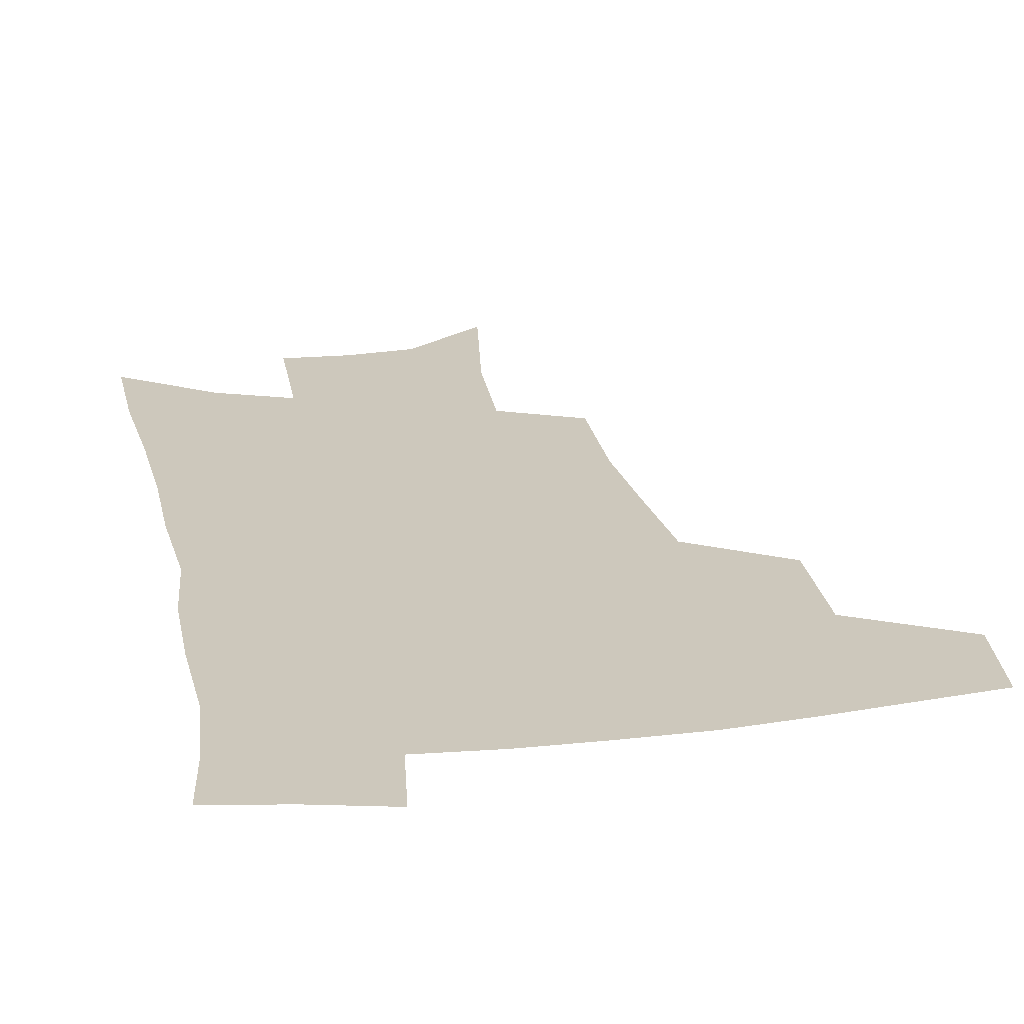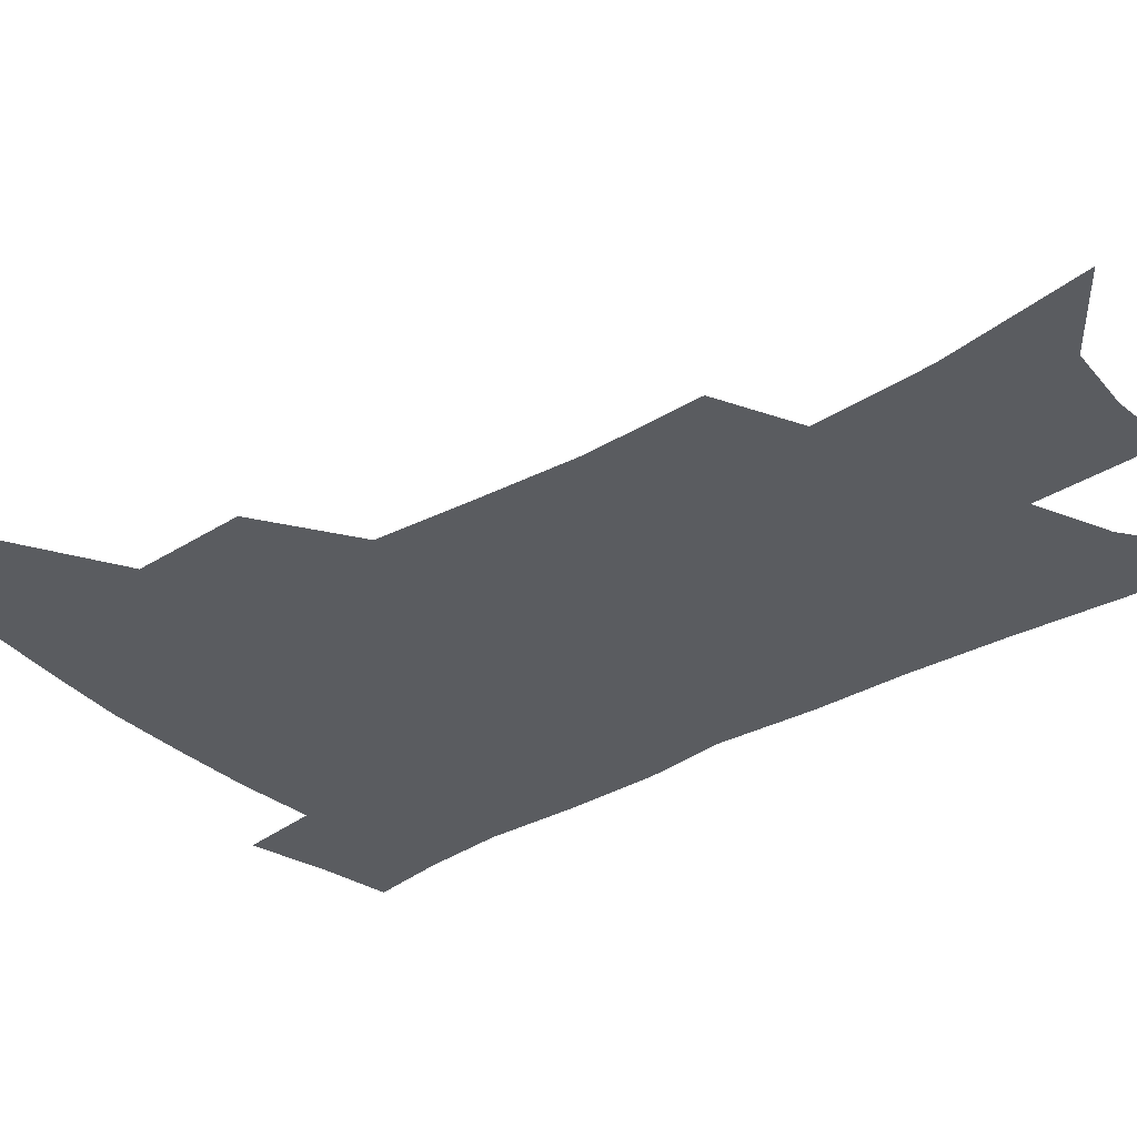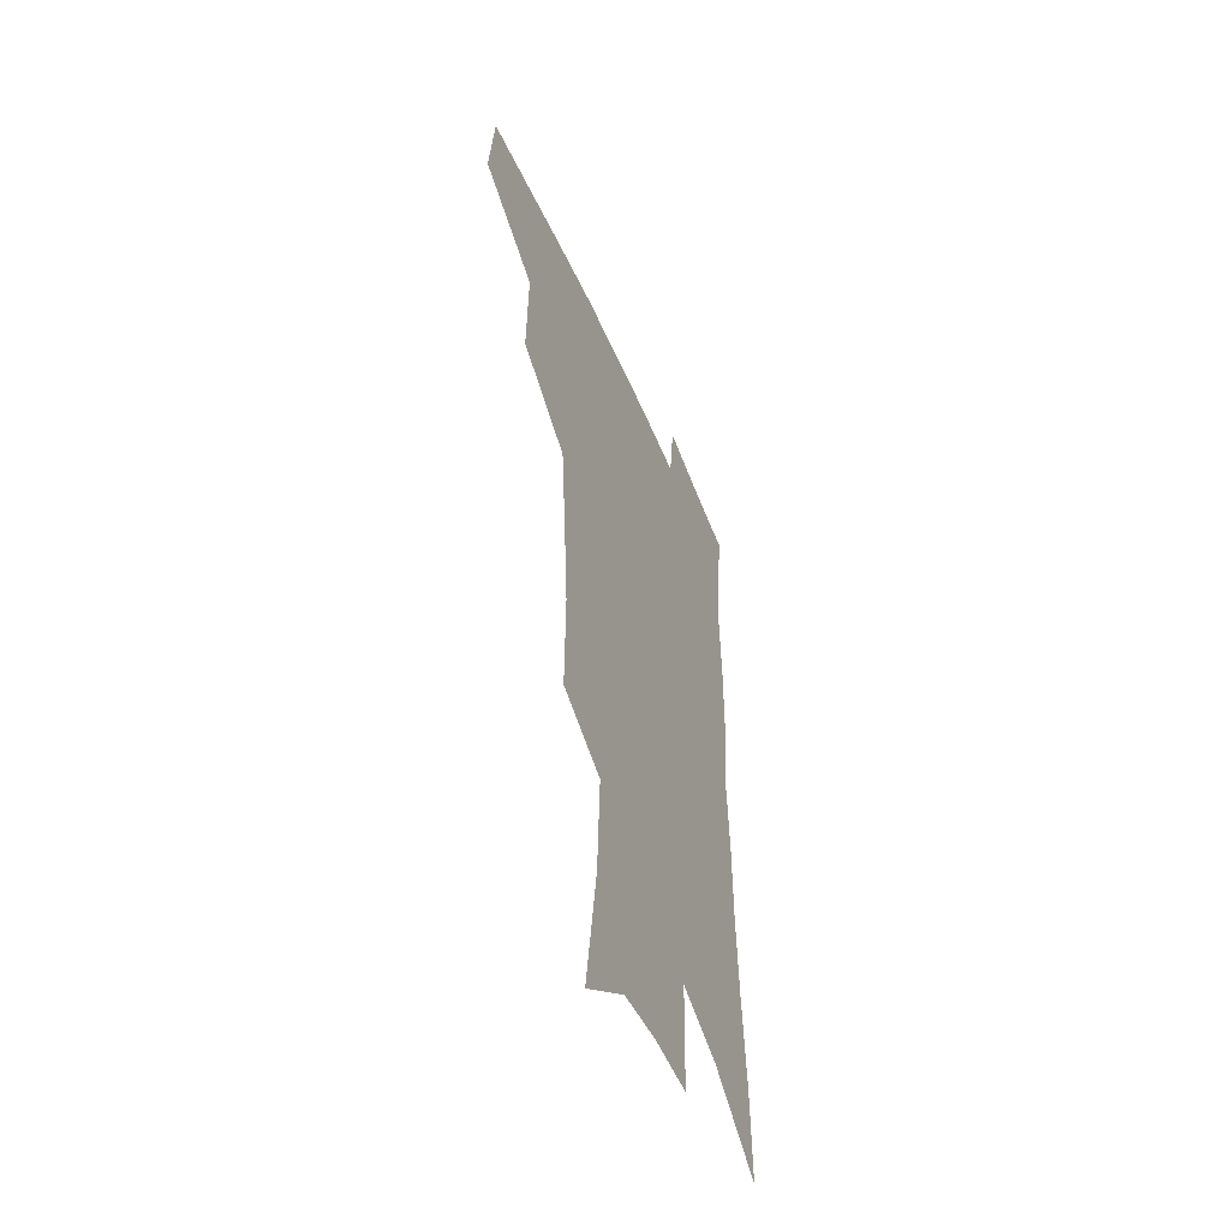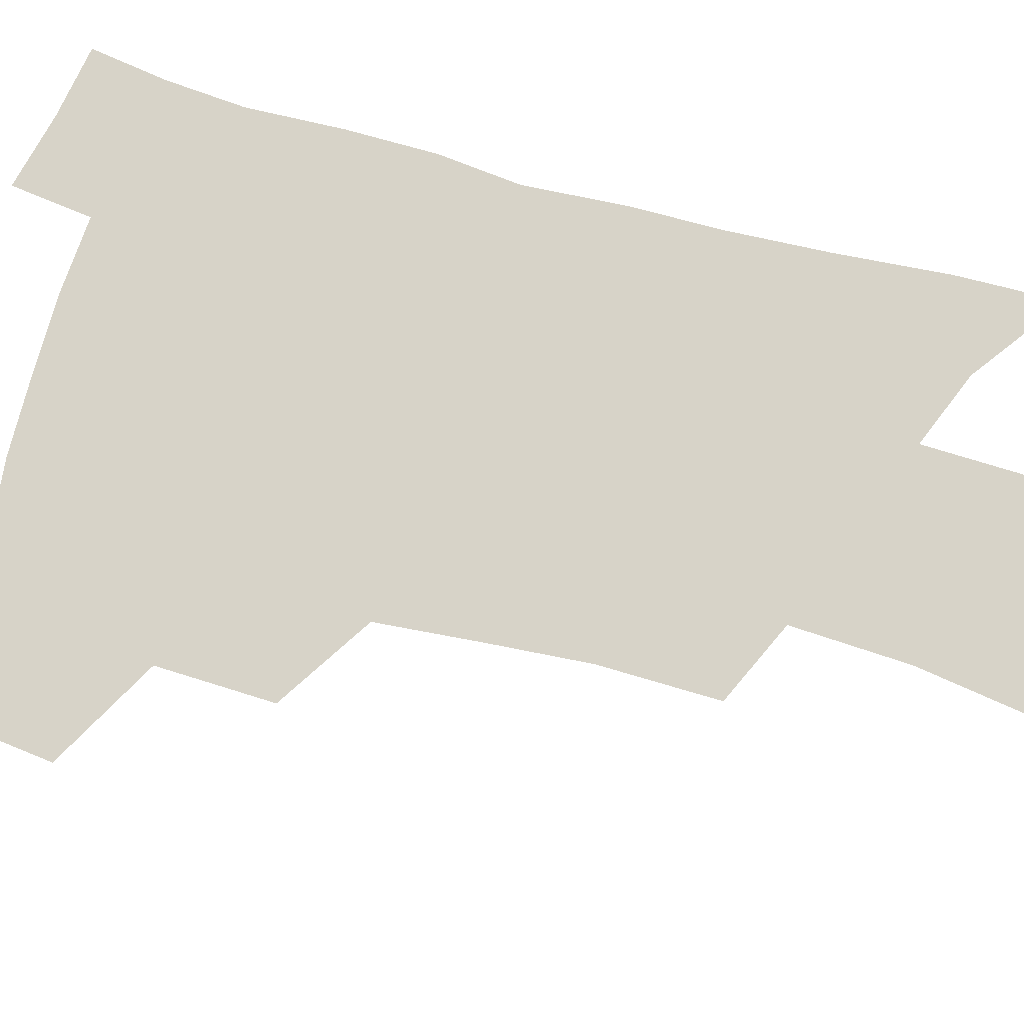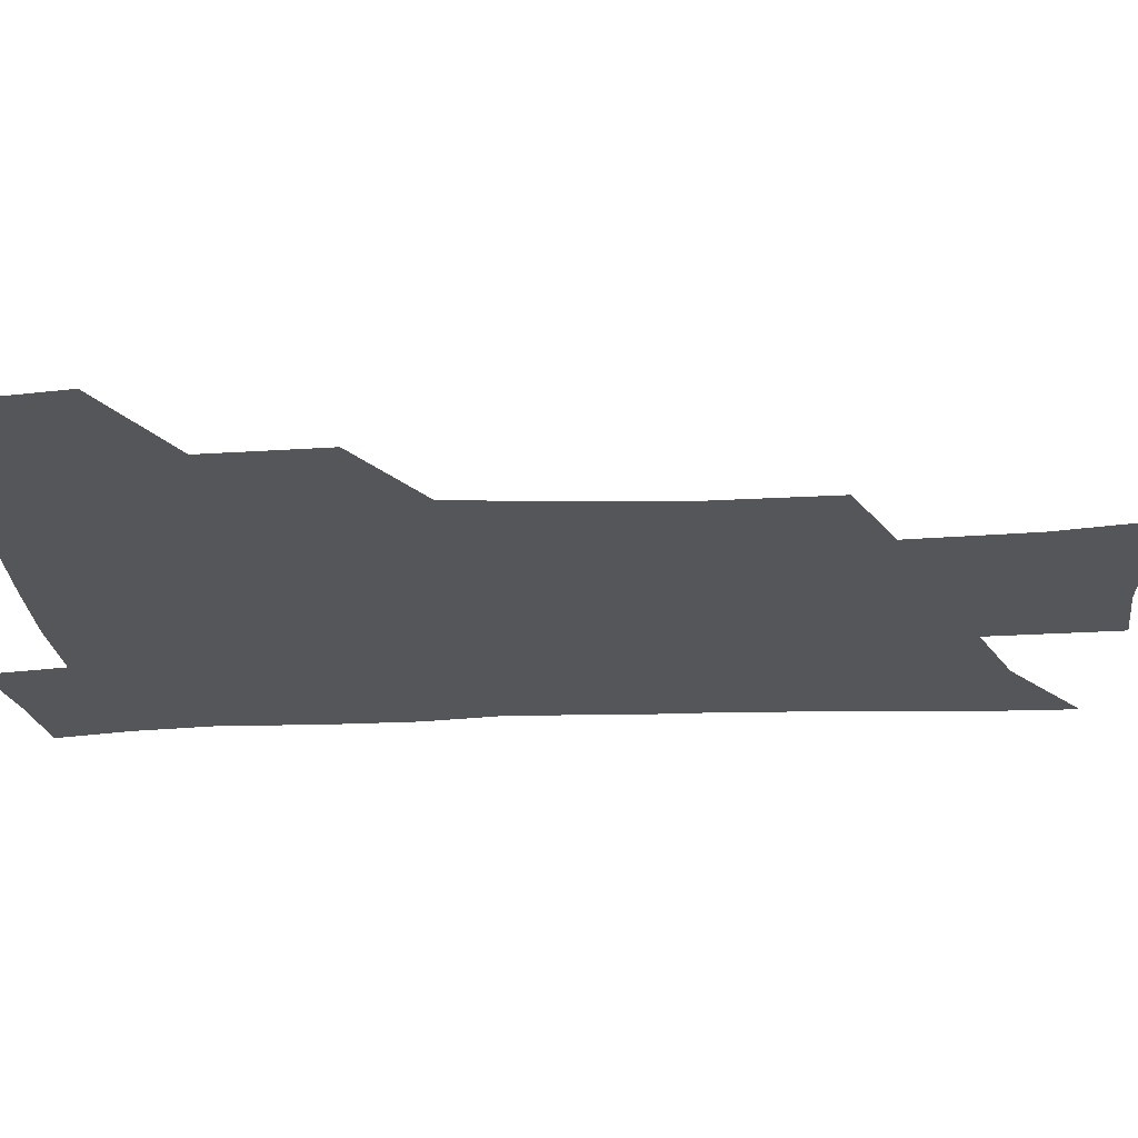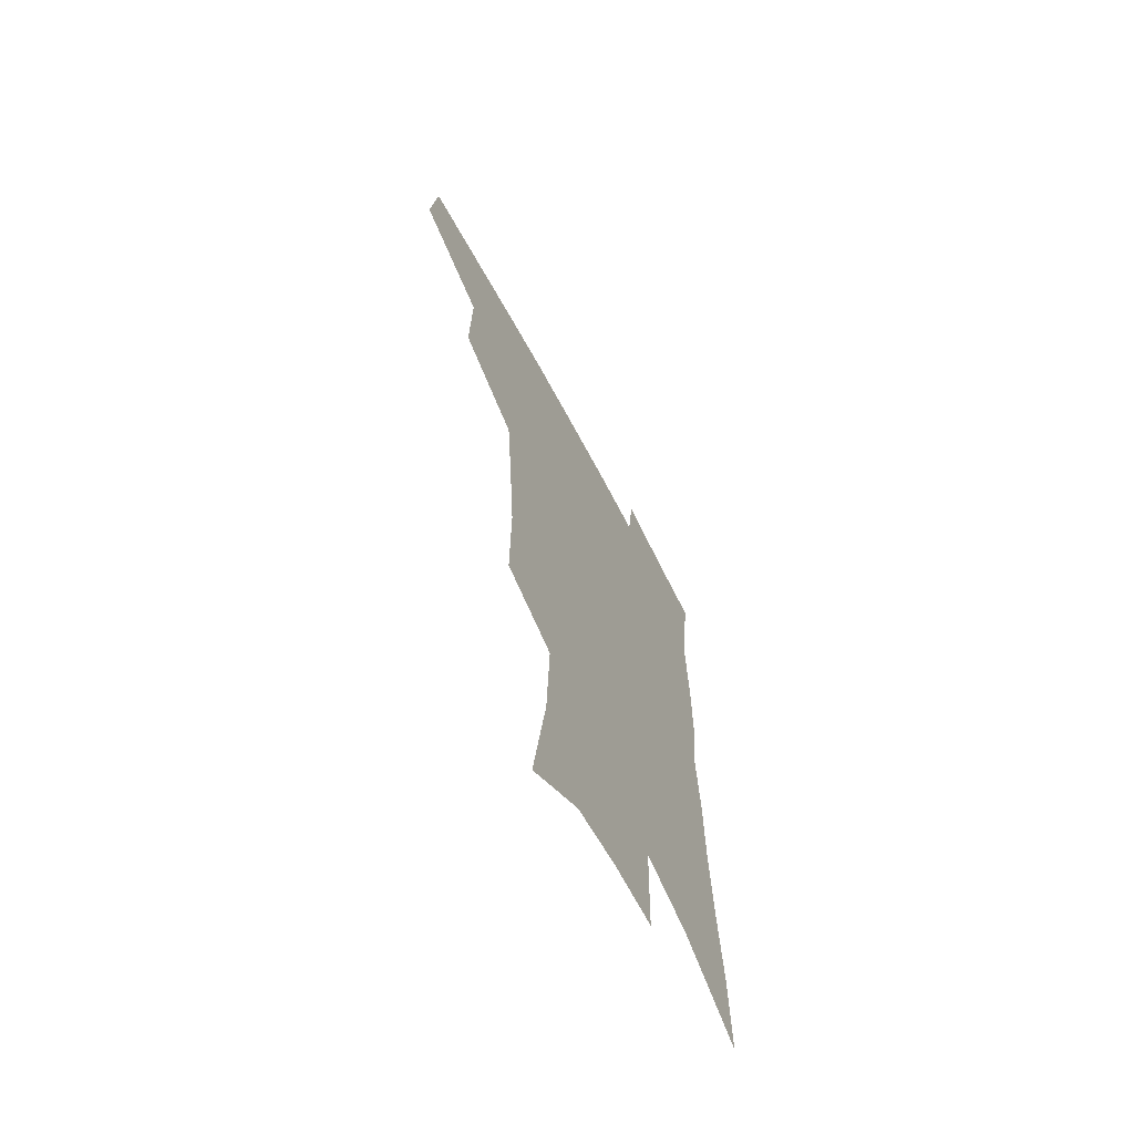
<metadata>
{"format":"obj","ext":"obj","renderer":"f3d","projection":"perspective","resolution":1024,"background":"white","views":[{"elev":22.2,"azim":169.4,"up":"+Z"},{"elev":-33.6,"azim":-50.5,"up":"+Z"},{"elev":-51.0,"azim":-67.6,"up":"+Y"},{"elev":76.8,"azim":-74.4,"up":"+Z"},{"elev":-25.5,"azim":-85.6,"up":"+Z"},{"elev":-66.1,"azim":-62.1,"up":"+Y"}]}
</metadata>
<code>
v 487.1 439.9 0
v 490.9 473.2 0
v 522.9 379.5 0
v 524 419.3 0
v 522.3 449.1 0
v 519.1 476.8 0
v 560.3 247.9 0
v 560.8 288.8 0
v 558.2 323.1 0
v 555.1 358.8 0
v 551.6 390.6 0
v 552.3 425.4 0
v 550.4 453 0
v 546.8 480.4 0
v 579.2 142.9 0
v 586.8 194.5 0
v 588.6 234.9 0
v 587.1 272 0
v 585.8 307.4 0
v 583.3 339 0
v 581.2 371 0
v 580.3 402.3 0
v 579.1 429.7 0
v 578.3 455.9 0
v 574.7 483.3 0
v 607.3 164.3 0
v 611.2 209.9 0
v 610.6 244.9 0
v 609.7 282.5 0
v 608.1 314 0
v 606.4 345.2 0
v 605.1 375.6 0
v 604.7 405.5 0
v 604.2 431.2 0
v 604 457.4 0
v 603.1 483.8 0
v 630.9 167 0
v 633.2 214.3 0
v 632.5 250.4 0
v 631.4 283 0
v 630.1 317 0
v 629.1 348.1 0
v 628.4 378 0
v 628.4 406.2 0
v 628.9 431.8 0
v 629.8 457.7 0
v 630.1 483.8 0
v 654.6 166.1 0
v 655.6 209.3 0
v 654.7 247.7 0
v 653.3 283 0
v 652.5 314 0
v 651.8 345.6 0
v 651.6 375.3 0
v 651.9 403.9 0
v 653.2 430.4 0
v 654.7 456.7 0
v 657.2 481.9 0
v 660.6 509.6 0
v 681.7 198.8 0
v 679.4 237.8 0
v 677.3 273.9 0
v 675.3 308.4 0
v 676.6 336.8 0
v 675.8 368.6 0
v 676.5 397.5 0
v 677.6 426 0
v 679.1 453.7 0
v 682.2 478.6 0
v 687.2 503.2 0
v 713.4 175.7 0
v 712.5 212.2 0
v 709.4 250.4 0
v 707.5 285.5 0
v 707.1 317.5 0
v 704.7 352.6 0
v 707.7 380.7 0
v 707.7 412.1 0
v 706.3 445.4 0
v 708.4 473.1 0
v 712.4 499 0
f 4 5 1
f 1 5 2
f 5 6 2
f 10 11 3
f 3 11 4
f 11 12 4
f 4 12 5
f 12 13 5
f 5 13 6
f 13 14 6
f 17 18 7
f 7 18 8
f 18 19 8
f 8 19 9
f 19 20 9
f 9 20 10
f 20 21 10
f 10 21 11
f 21 22 11
f 11 22 12
f 22 23 12
f 12 23 13
f 23 24 13
f 13 24 14
f 24 25 14
f 15 26 16
f 26 27 16
f 16 27 17
f 27 28 17
f 17 28 18
f 28 29 18
f 18 29 19
f 29 30 19
f 19 30 20
f 30 31 20
f 20 31 21
f 31 32 21
f 21 32 22
f 32 33 22
f 22 33 23
f 33 34 23
f 23 34 24
f 34 35 24
f 24 35 25
f 35 36 25
f 26 37 27
f 37 38 27
f 27 38 28
f 38 39 28
f 28 39 29
f 39 40 29
f 29 40 30
f 40 41 30
f 30 41 31
f 41 42 31
f 31 42 32
f 42 43 32
f 32 43 33
f 43 44 33
f 33 44 34
f 44 45 34
f 34 45 35
f 45 46 35
f 35 46 36
f 46 47 36
f 37 48 38
f 48 49 38
f 38 49 39
f 49 50 39
f 39 50 40
f 50 51 40
f 40 51 41
f 51 52 41
f 41 52 42
f 52 53 42
f 42 53 43
f 53 54 43
f 43 54 44
f 54 55 44
f 44 55 45
f 55 56 45
f 45 56 46
f 56 57 46
f 46 57 47
f 57 58 47
f 49 60 50
f 60 61 50
f 50 61 51
f 61 62 51
f 51 62 52
f 62 63 52
f 52 63 53
f 63 64 53
f 53 64 54
f 64 65 54
f 54 65 55
f 65 66 55
f 55 66 56
f 66 67 56
f 56 67 57
f 67 68 57
f 57 68 58
f 68 69 58
f 58 69 59
f 69 70 59
f 60 71 61
f 71 72 61
f 61 72 62
f 72 73 62
f 62 73 63
f 73 74 63
f 63 74 64
f 74 75 64
f 64 75 65
f 75 76 65
f 65 76 66
f 76 77 66
f 66 77 67
f 77 78 67
f 67 78 68
f 78 79 68
f 68 79 69
f 79 80 69
f 69 80 70
f 80 81 70

</code>
